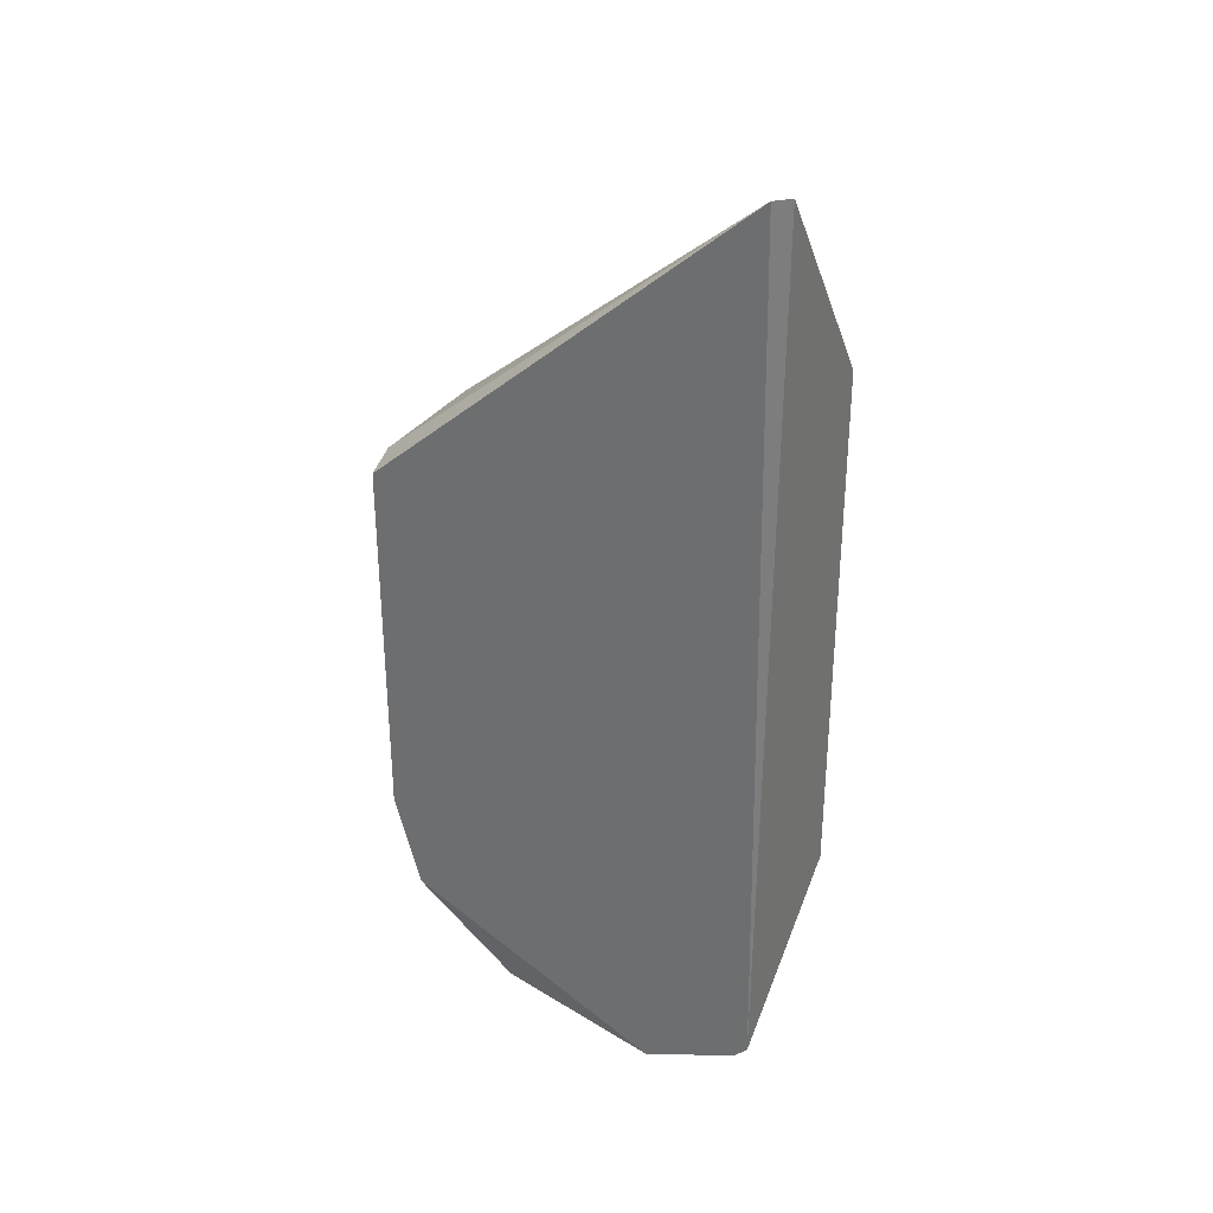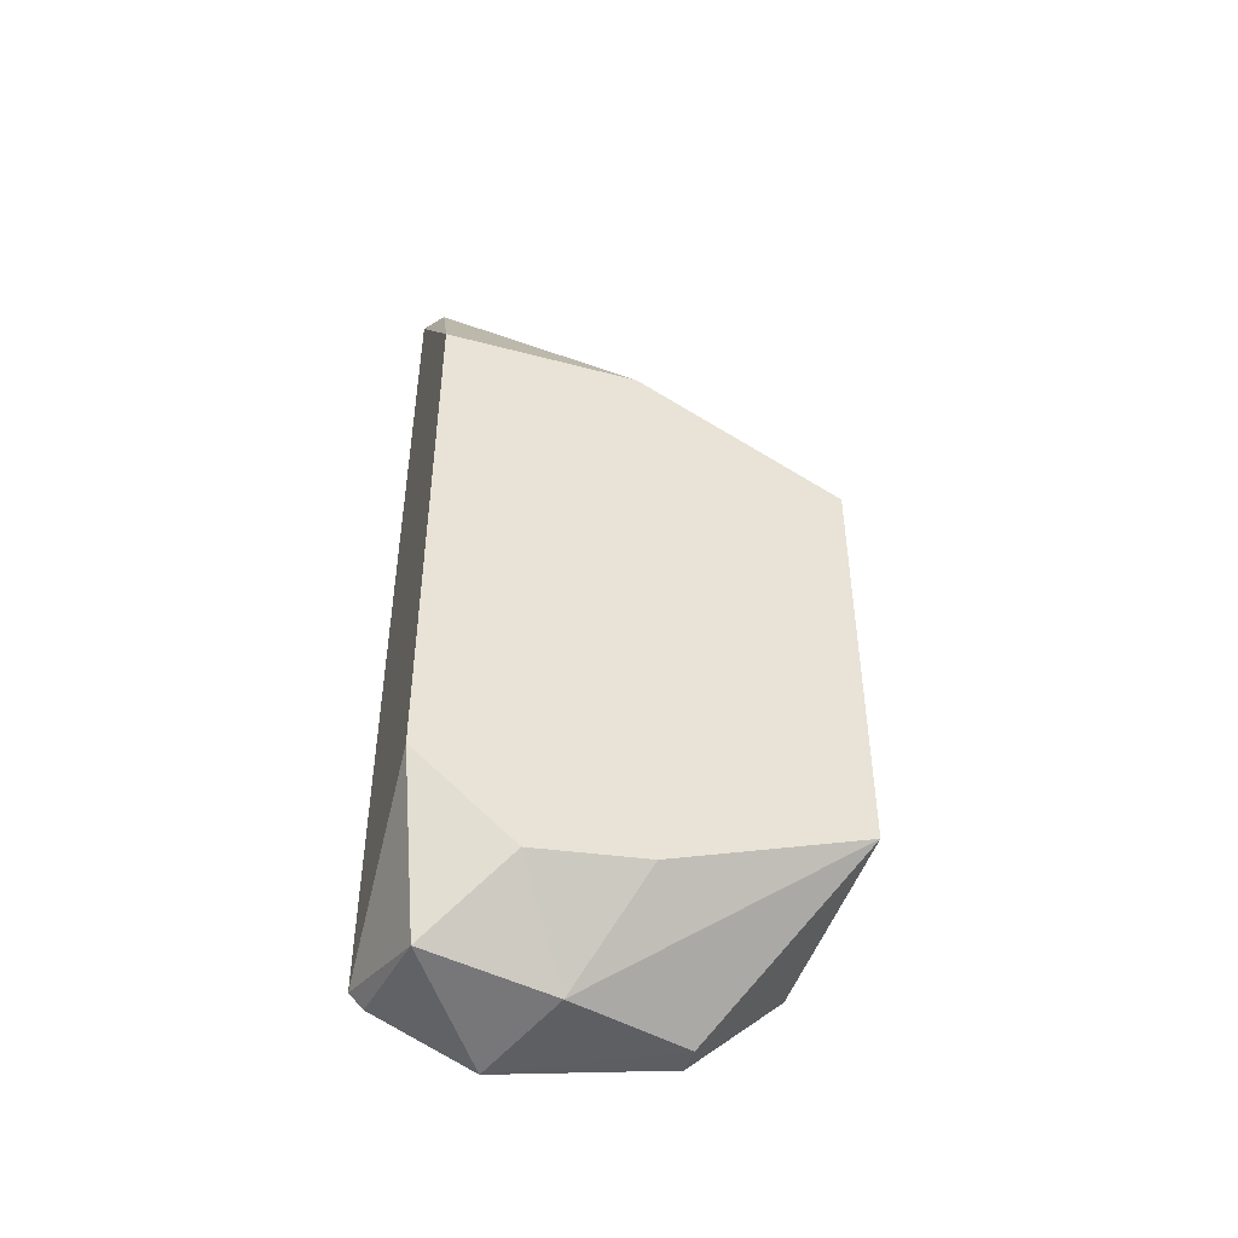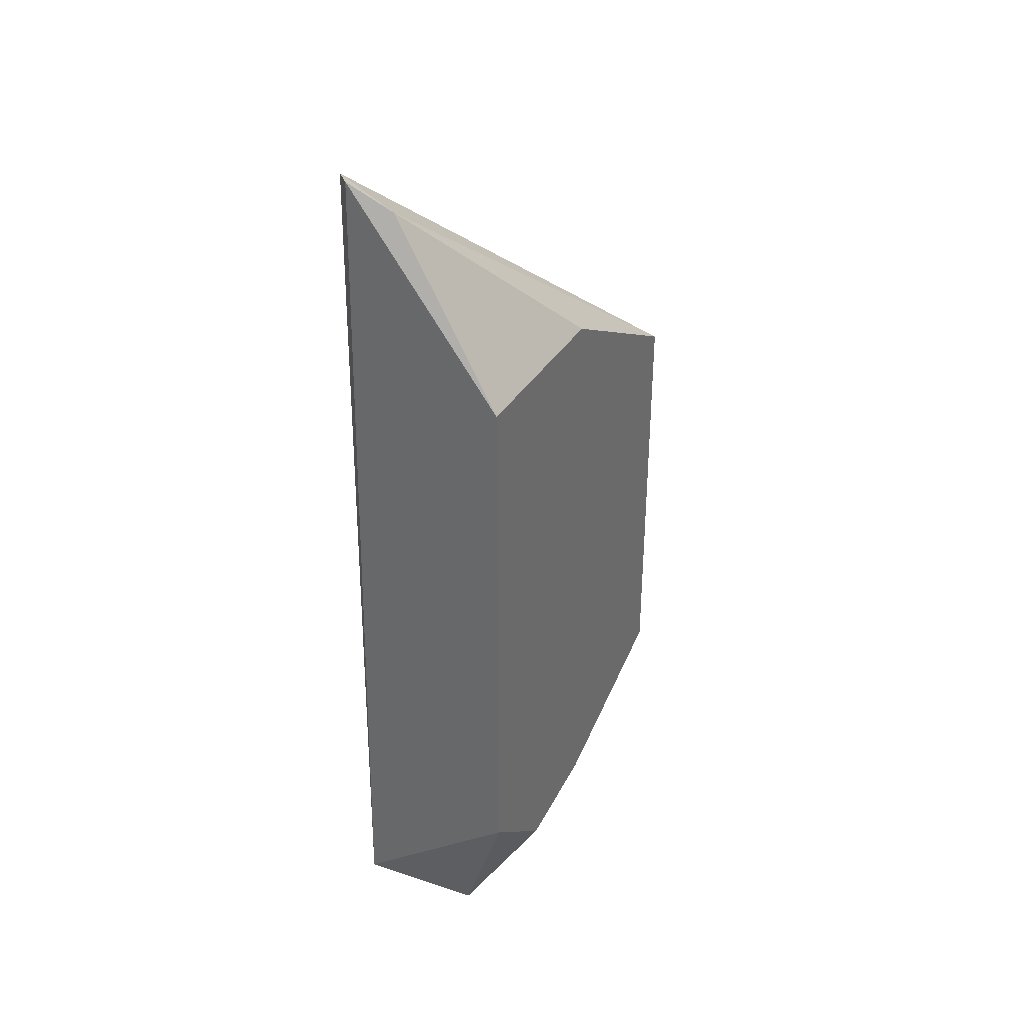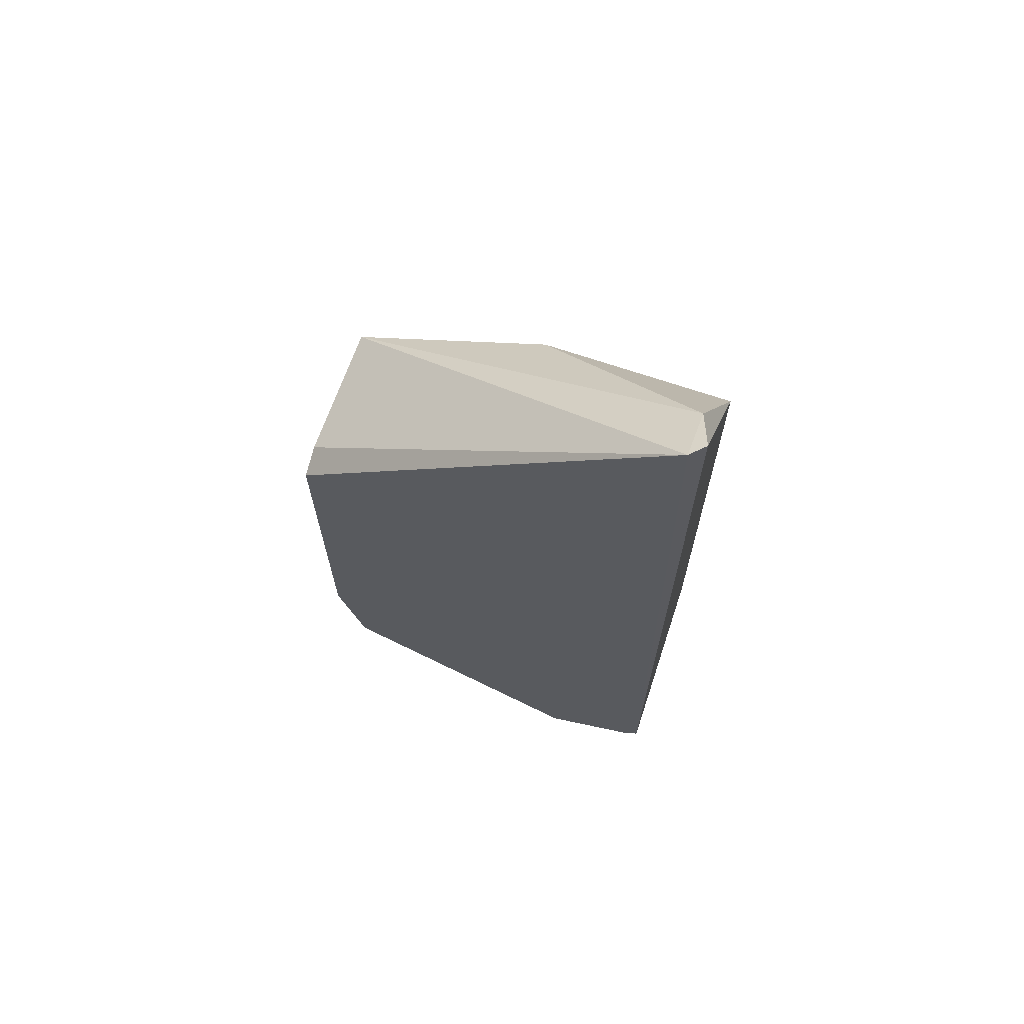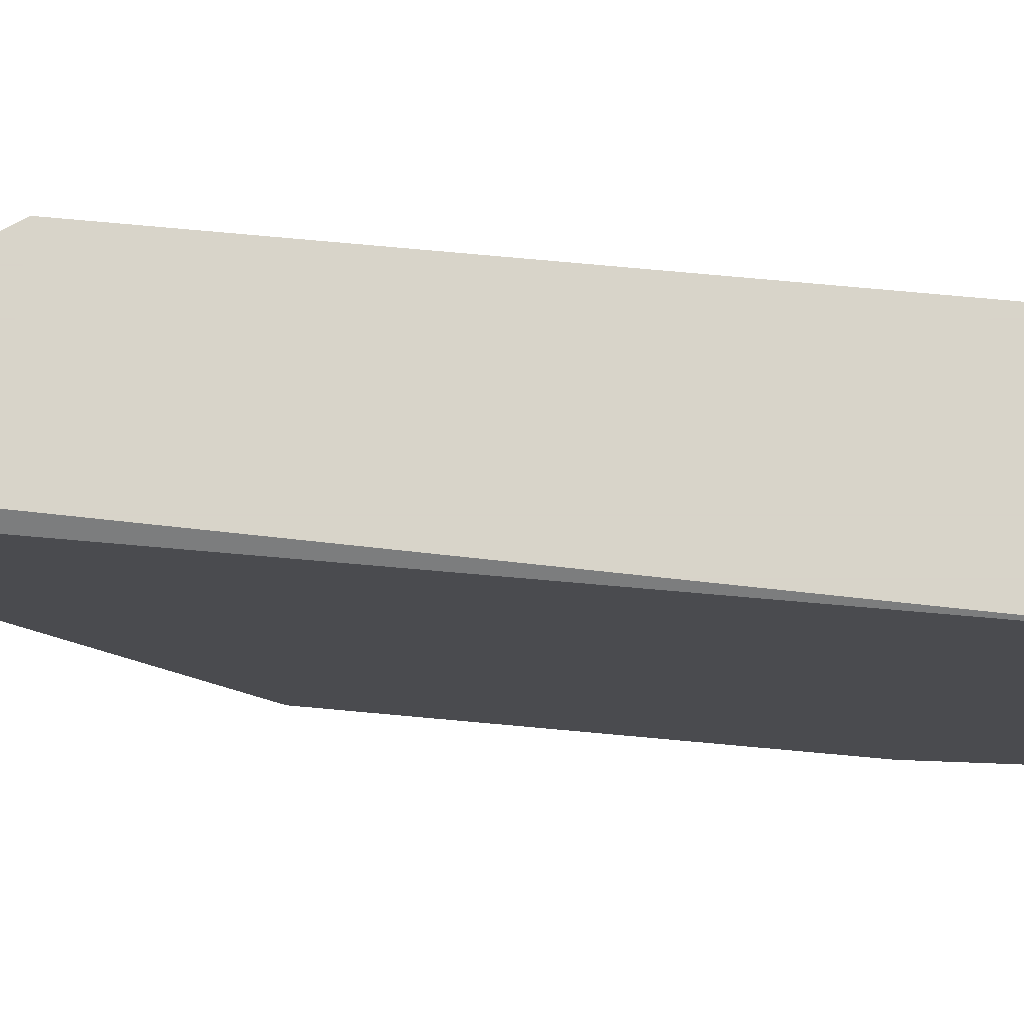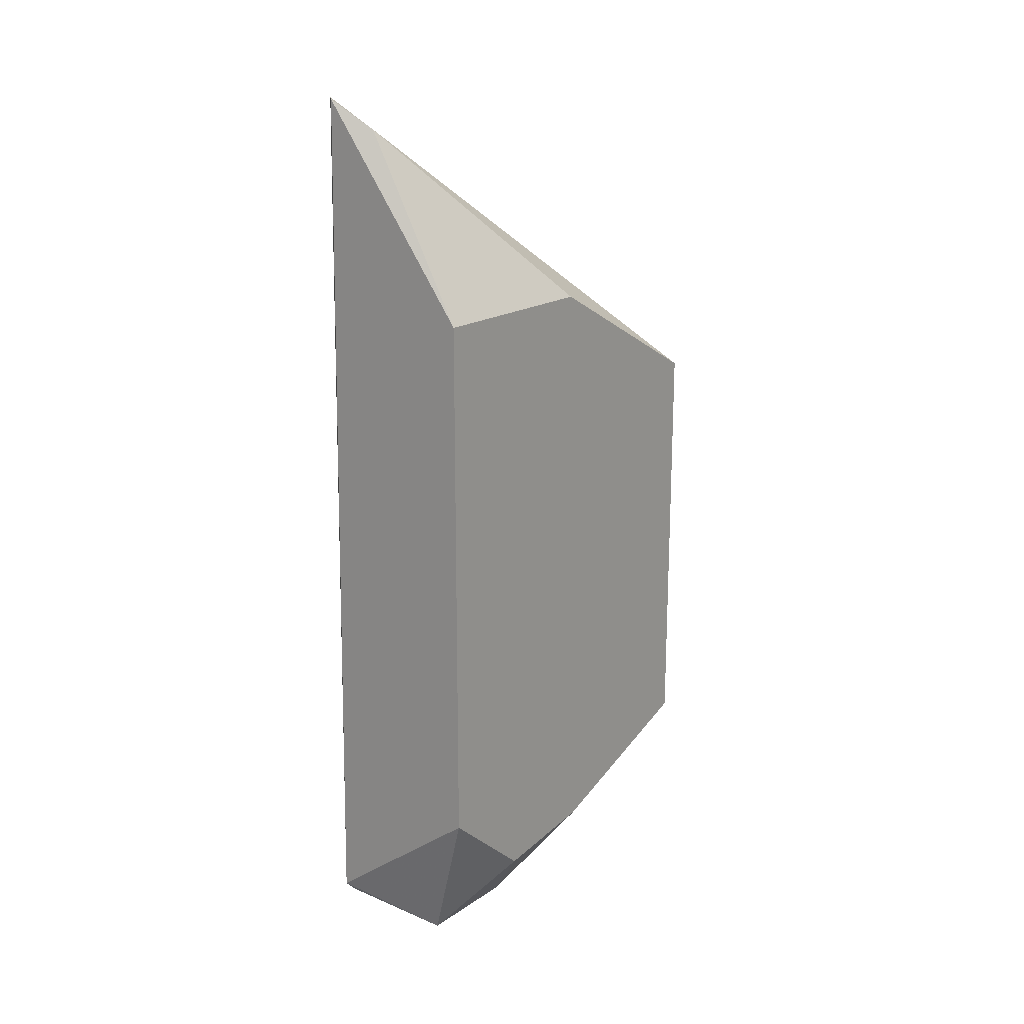
<metadata>
{"format":"obj","ext":"obj","renderer":"f3d","projection":"perspective","resolution":1024,"background":"white","views":[{"elev":31.6,"azim":118.0,"up":"+Z"},{"elev":-46.1,"azim":-106.9,"up":"+Z"},{"elev":34.3,"azim":-153.7,"up":"+Z"},{"elev":67.5,"azim":109.1,"up":"+Z"},{"elev":75.7,"azim":95.2,"up":"+Y"},{"elev":18.2,"azim":-142.5,"up":"+Z"}]}
</metadata>
<code>
v -0.01205 0.02318 0.001277
v -0.01791 0.009527 0.006154
v -0.01791 0.01636 0.003714
v -0.01254 0.02367 0.03248
v -0.01205 0.009527 0.02078
v -0.01791 0.02367 0.02516
v -0.01791 0.009527 0.02127
v -0.01205 0.0105 0.004203
v -0.01791 0.02367 0.006154
v -0.01547 0.0183 0.000301
v -0.01205 0.02318 0.03248
v -0.01254 0.01392 0.000787
v -0.01791 0.01684 0.02516
v -0.01596 0.02269 0.000787
v -0.01205 0.02367 0.001763
v -0.01205 0.009527 0.007615
v -0.01205 0.01977 -0.000188
v -0.01401 0.02318 0.03151
v -0.01303 0.009527 0.02127
v -0.01791 0.02025 0.003228
v -0.01352 0.01392 0.000787
f 7 5 19
f 4 6 18
f 11 4 18
f 7 11 18
f 6 13 18
f 13 7 18
f 10 14 17
f 5 11 19
f 17 12 21
f 3 9 20
f 10 3 20
f 9 14 20
f 14 10 20
f 8 2 21
f 12 8 21
f 14 1 17
f 11 7 19
f 8 12 17
f 2 10 21
f 8 5 16
f 1 8 17
f 3 2 6
f 2 5 7
f 6 2 7
f 1 5 8
f 3 6 9
f 6 4 9
f 2 3 10
f 10 17 21
f 6 7 13
f 9 4 15
f 11 1 15
f 4 11 15
f 1 14 15
f 14 9 15
f 5 2 16
f 2 8 16
f 5 1 11

</code>
